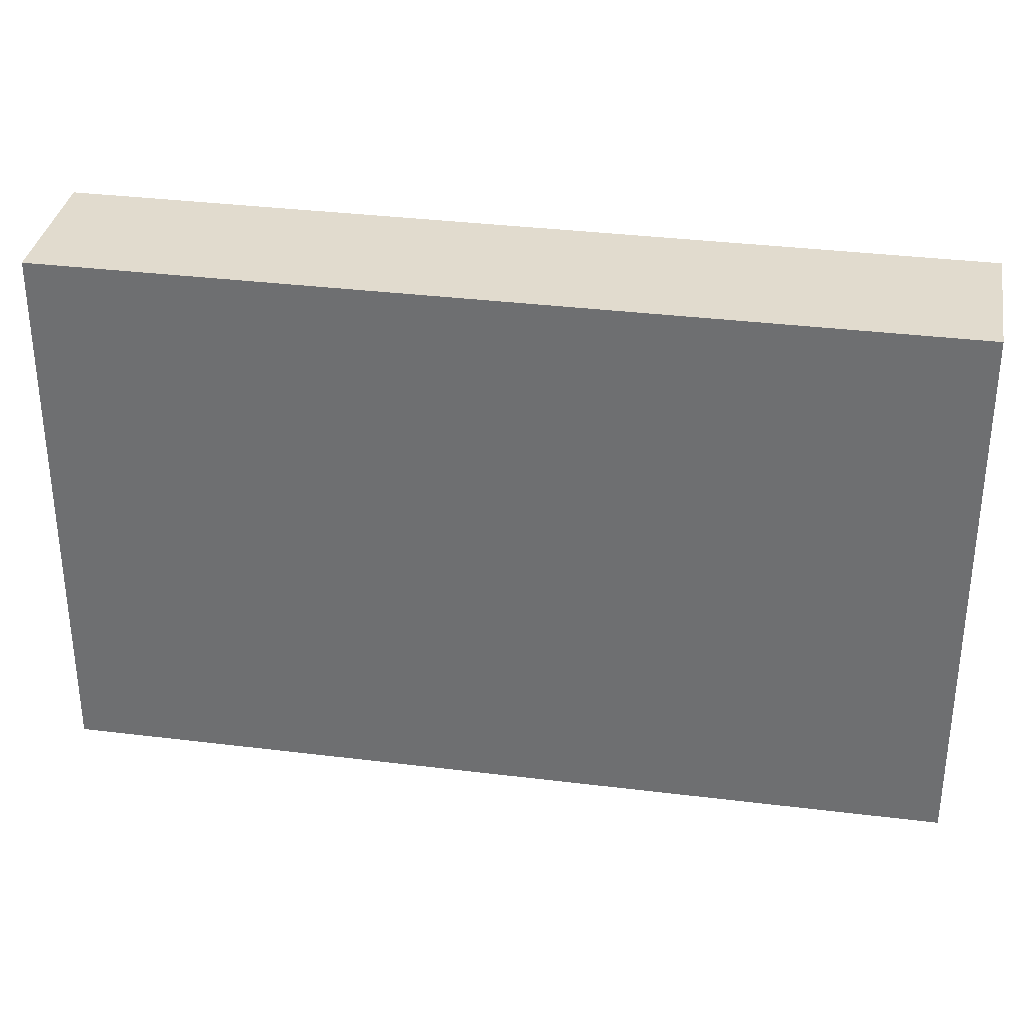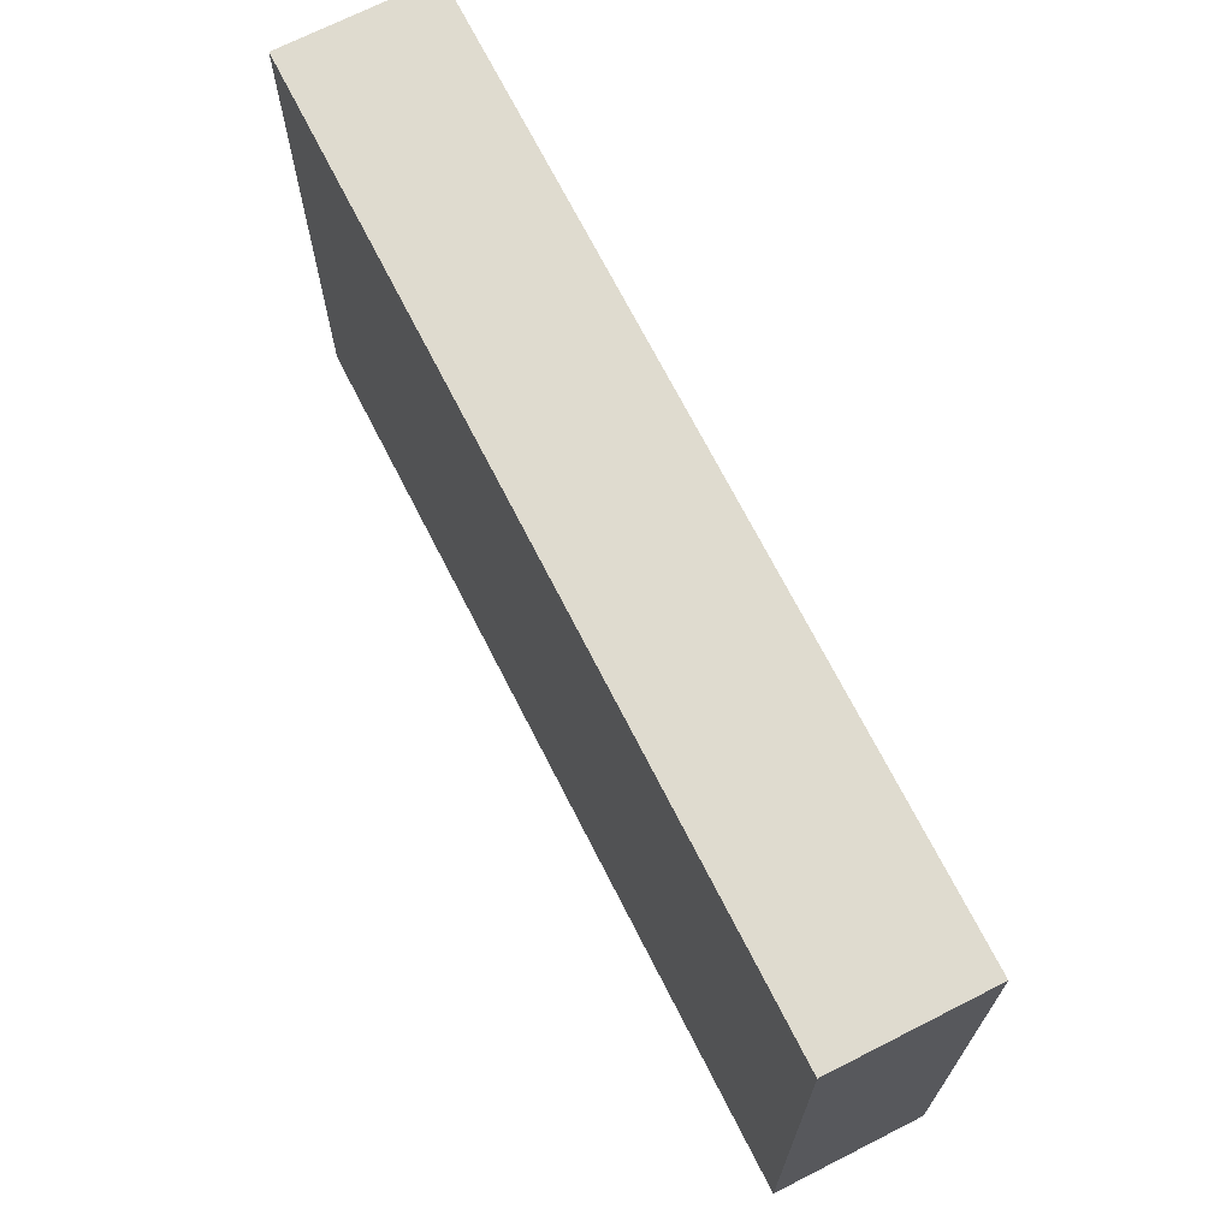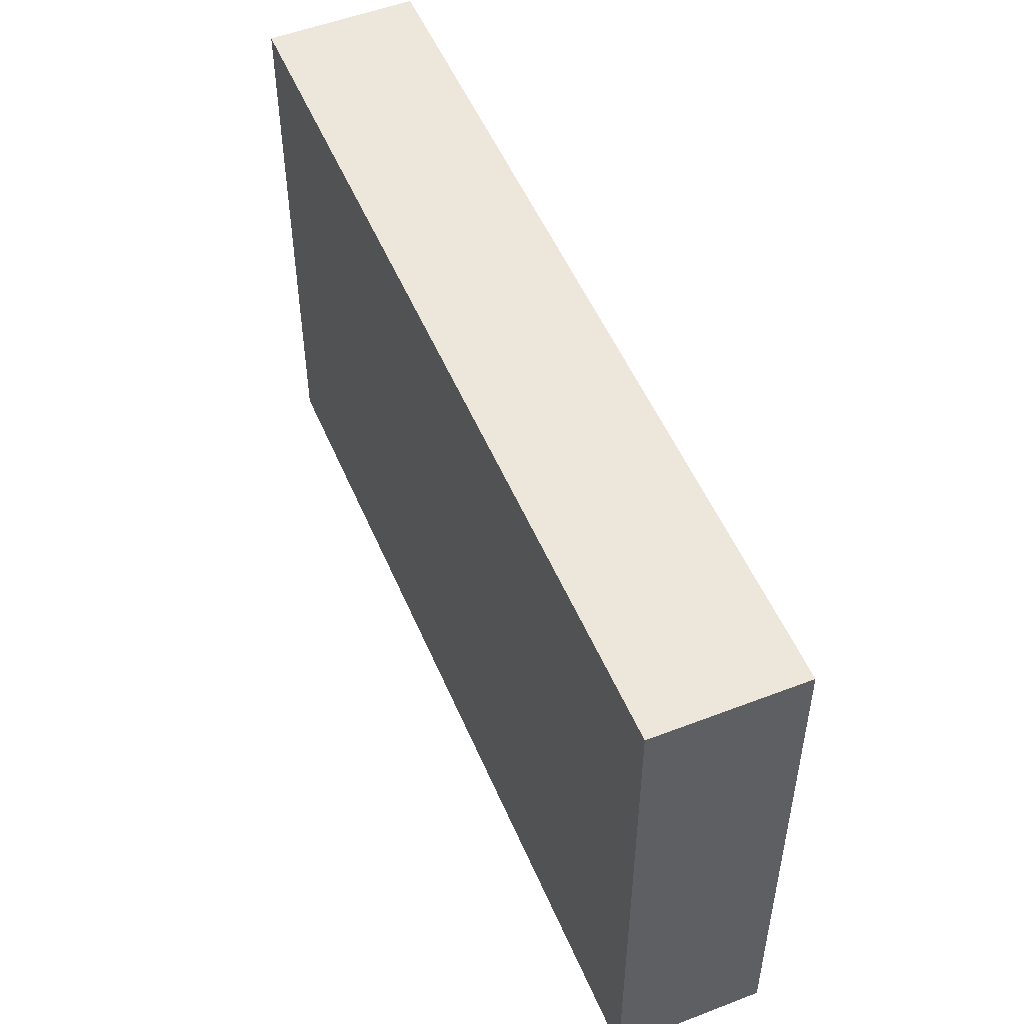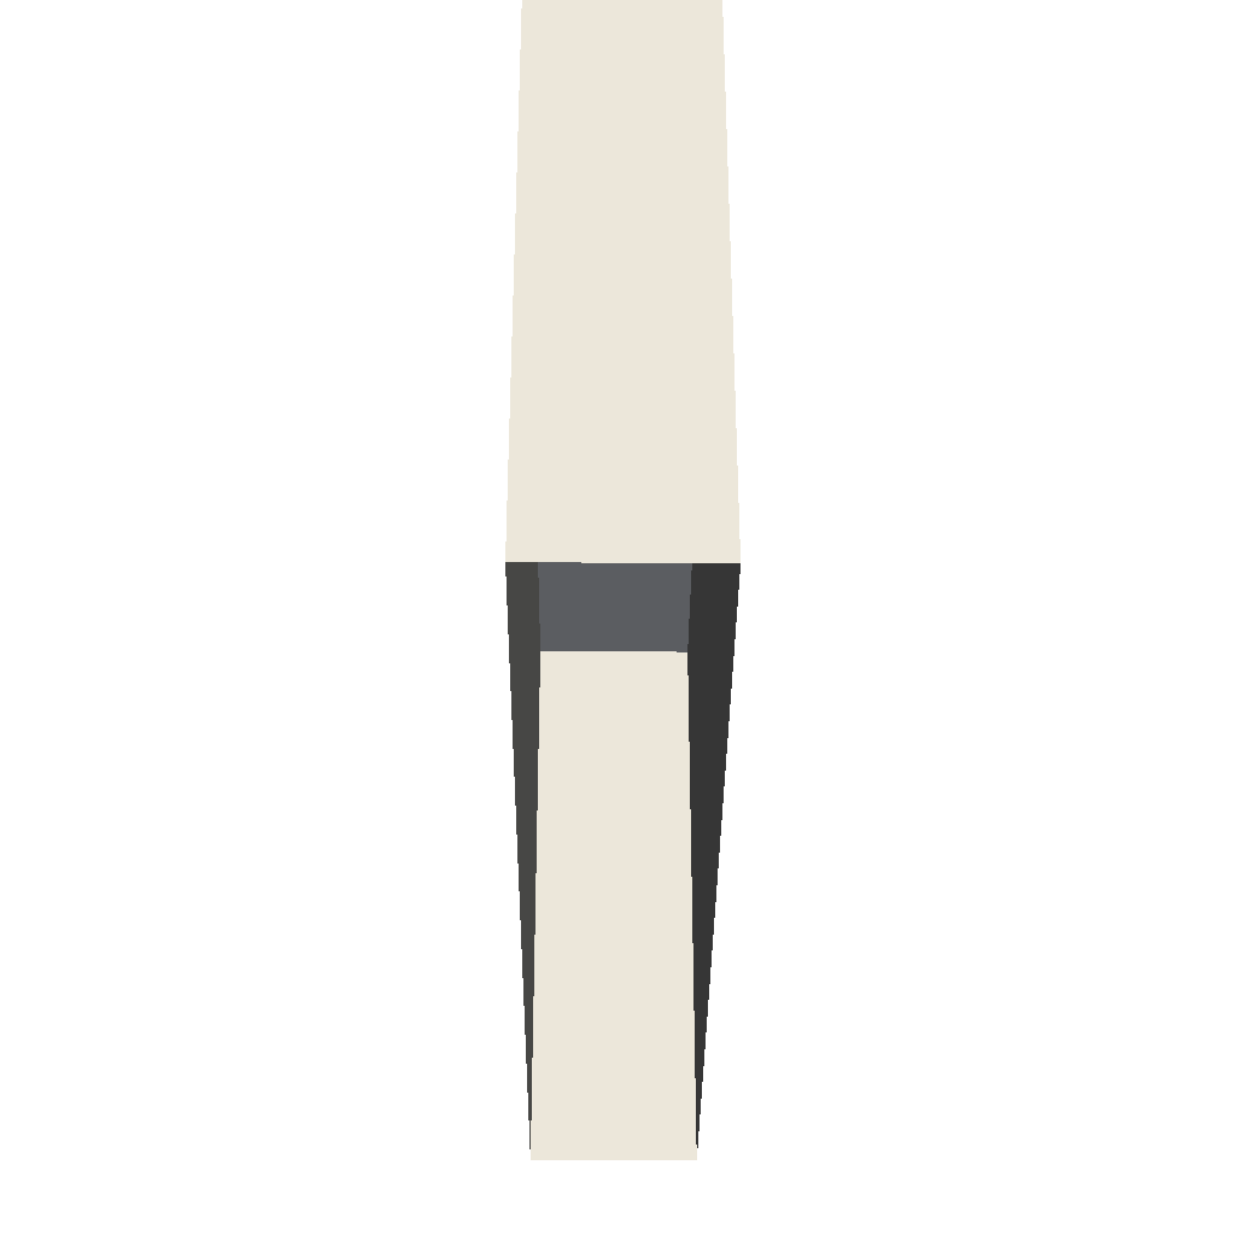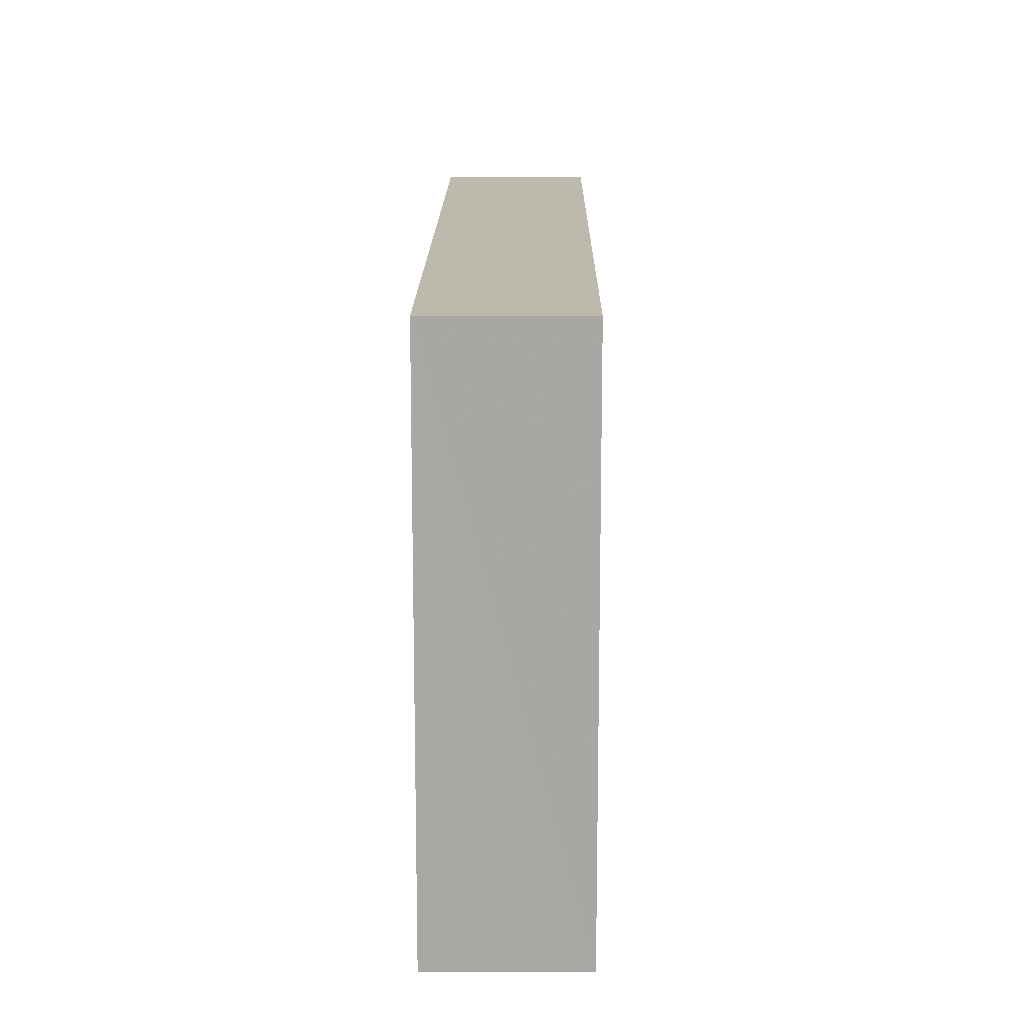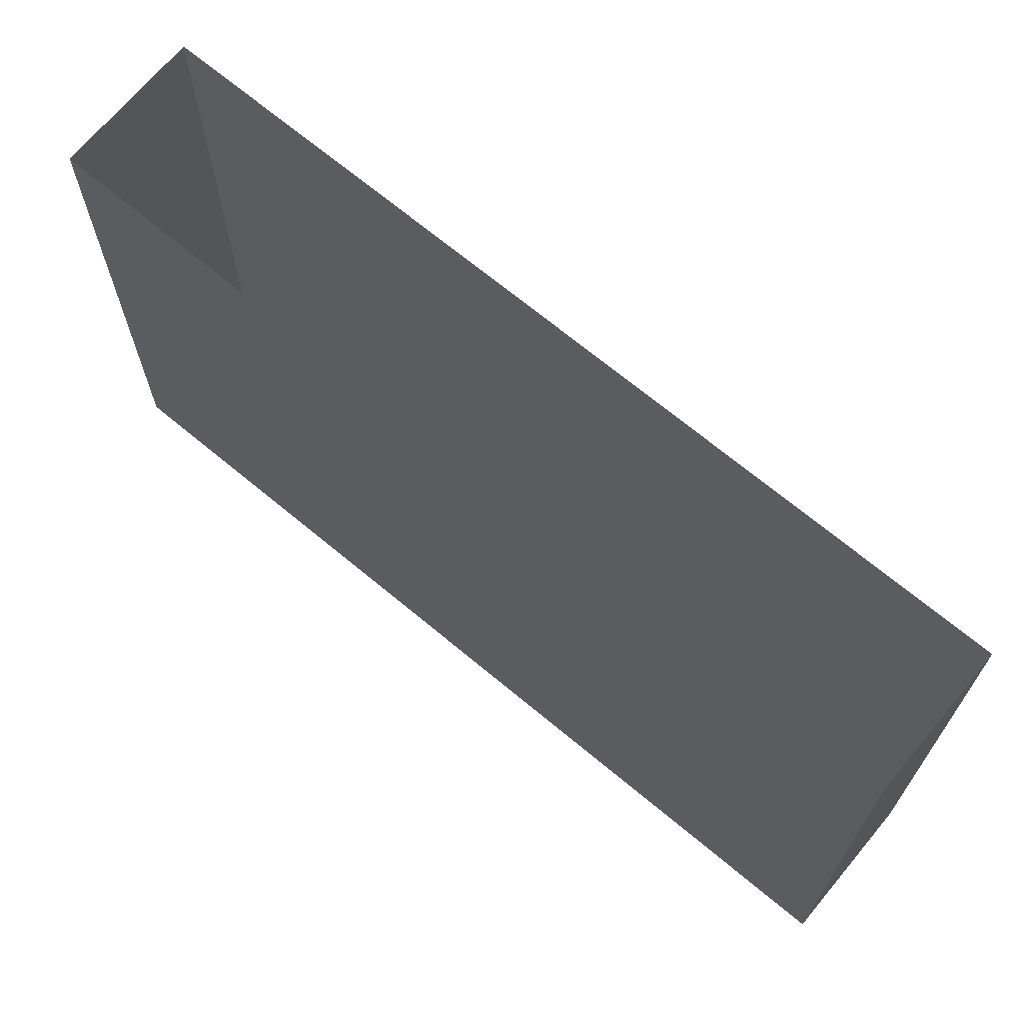
<metadata>
{"format":"obj","ext":"obj","renderer":"f3d","projection":"perspective","resolution":1024,"background":"white","views":[{"elev":33.9,"azim":-130.7,"up":"+Z"},{"elev":70.3,"azim":102.8,"up":"+Z"},{"elev":52.1,"azim":-72.9,"up":"+Z"},{"elev":-35.6,"azim":-50.7,"up":"+Z"},{"elev":15.1,"azim":-49.7,"up":"+Z"},{"elev":-20.7,"azim":179.9,"up":"+Y"}]}
</metadata>
<code>
v -1.206e+04 -3.489e+04 34.16
v -1.207e+04 -3.489e+04 34.16
v -1.206e+04 -3.489e+04 34.16
v -1.207e+04 -3.49e+04 34.16
v -1.207e+04 -3.489e+04 42.98
v -1.206e+04 -3.489e+04 42.98
v -1.206e+04 -3.489e+04 42.98
v -1.207e+04 -3.49e+04 42.98
f 1 2 3
f 1 4 2
f 5 6 7
f 5 8 6
f 7 1 3
f 7 6 1
f 6 4 1
f 6 8 4
f 5 2 4
f 8 5 4
f 7 3 2
f 5 7 2

</code>
